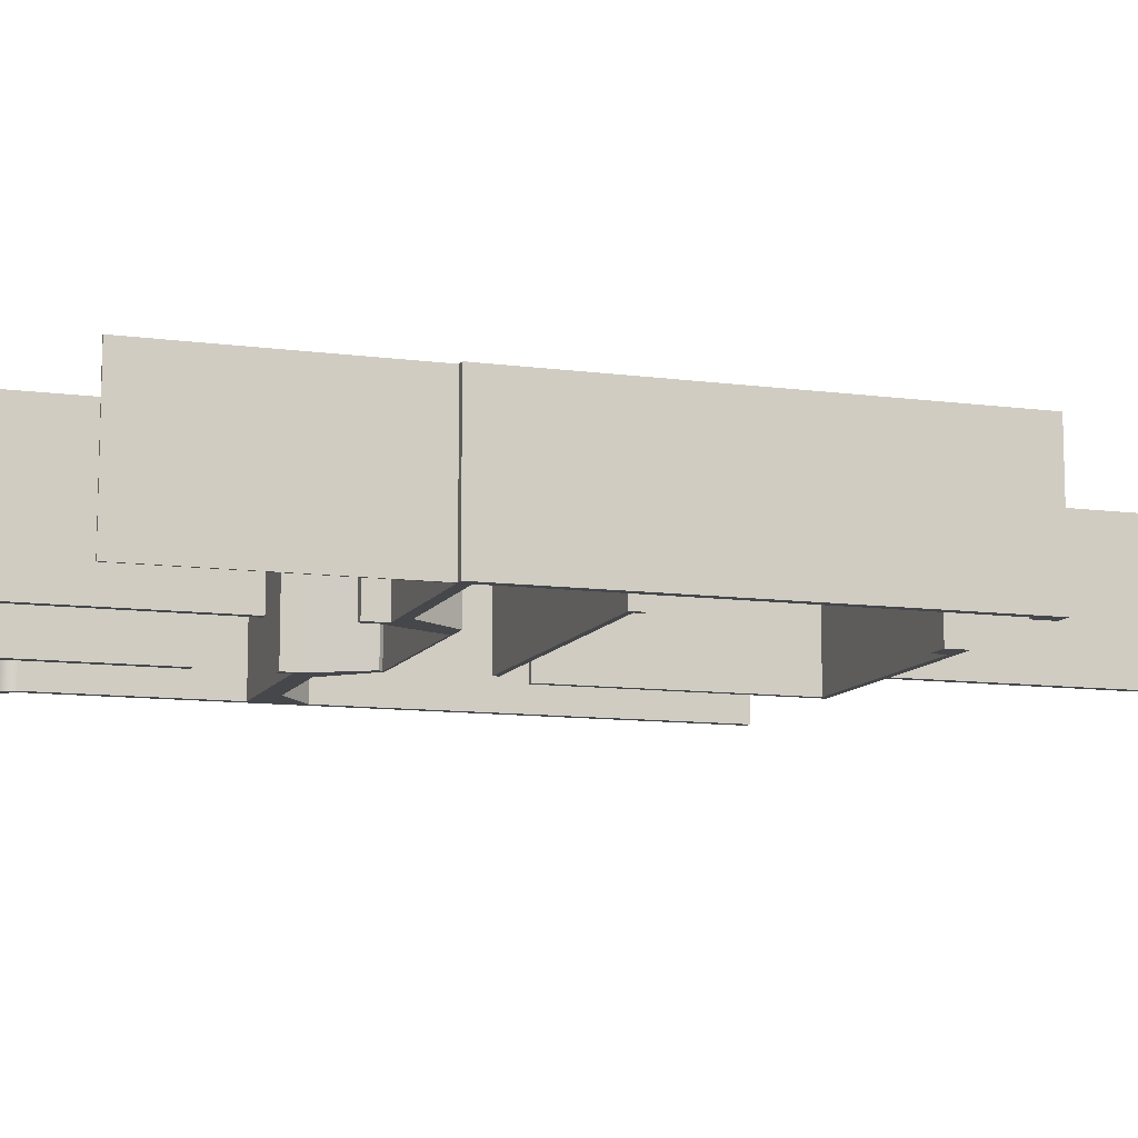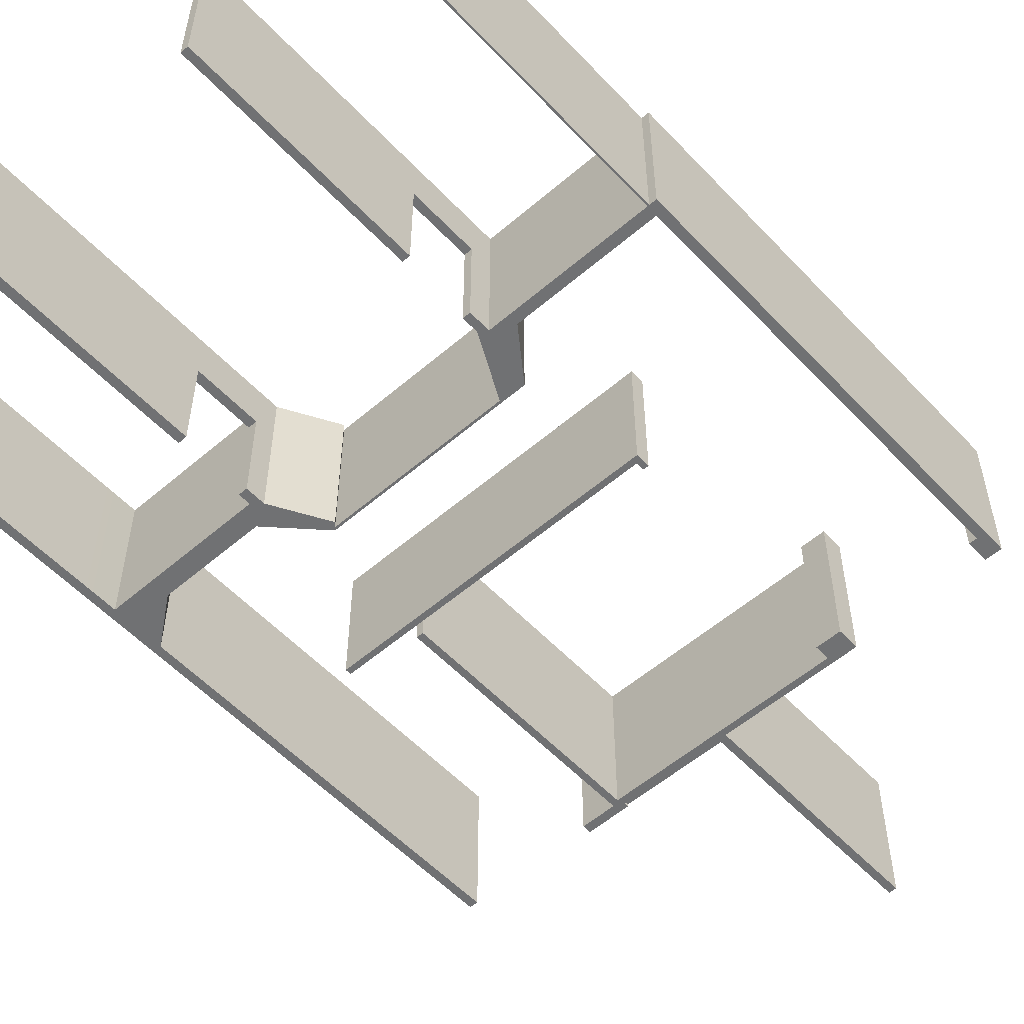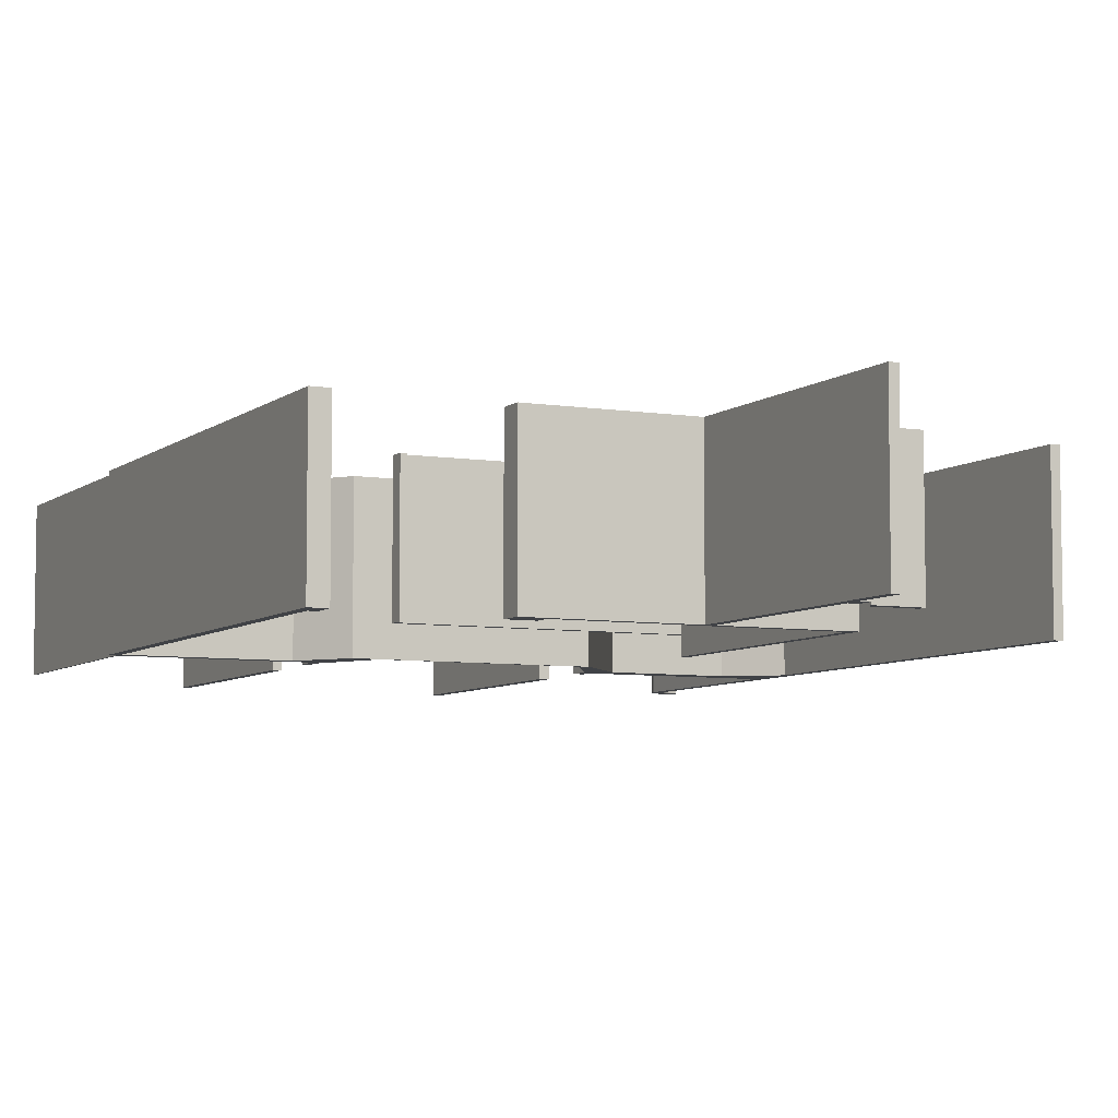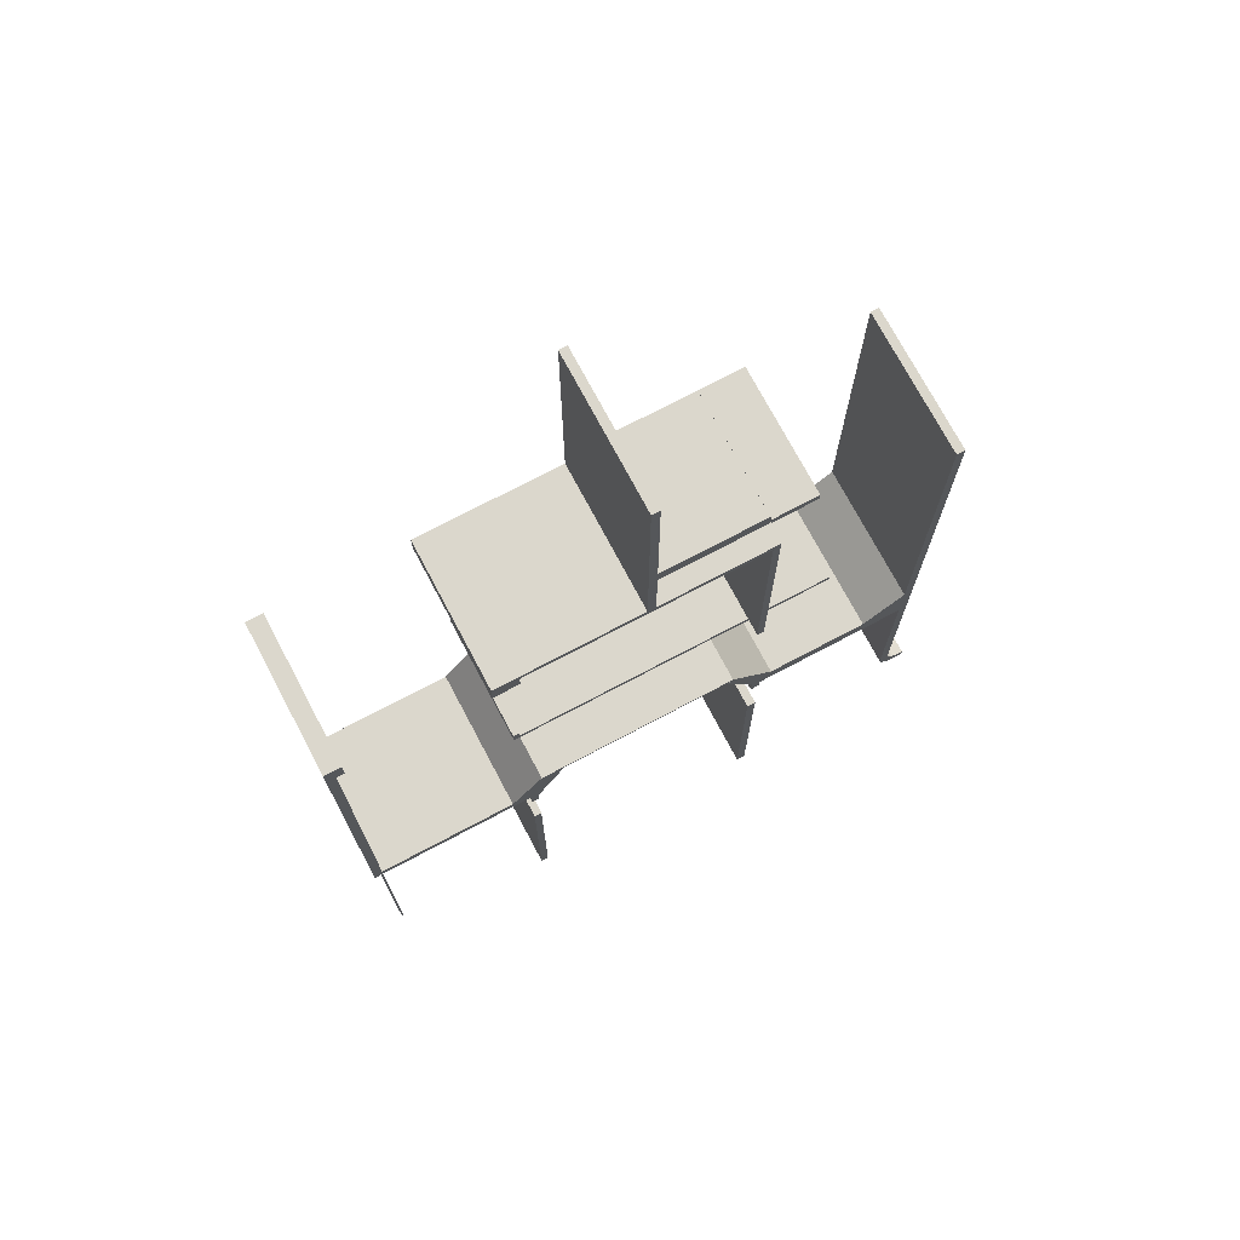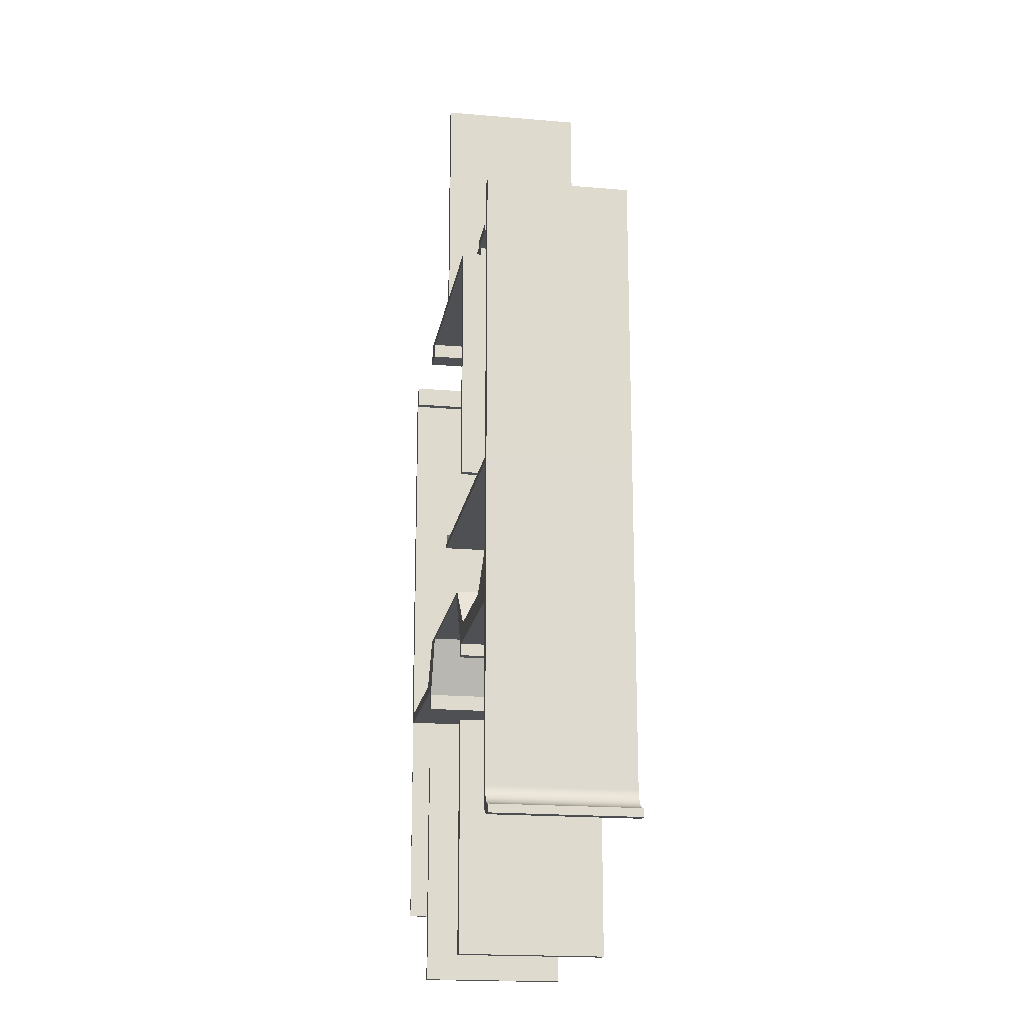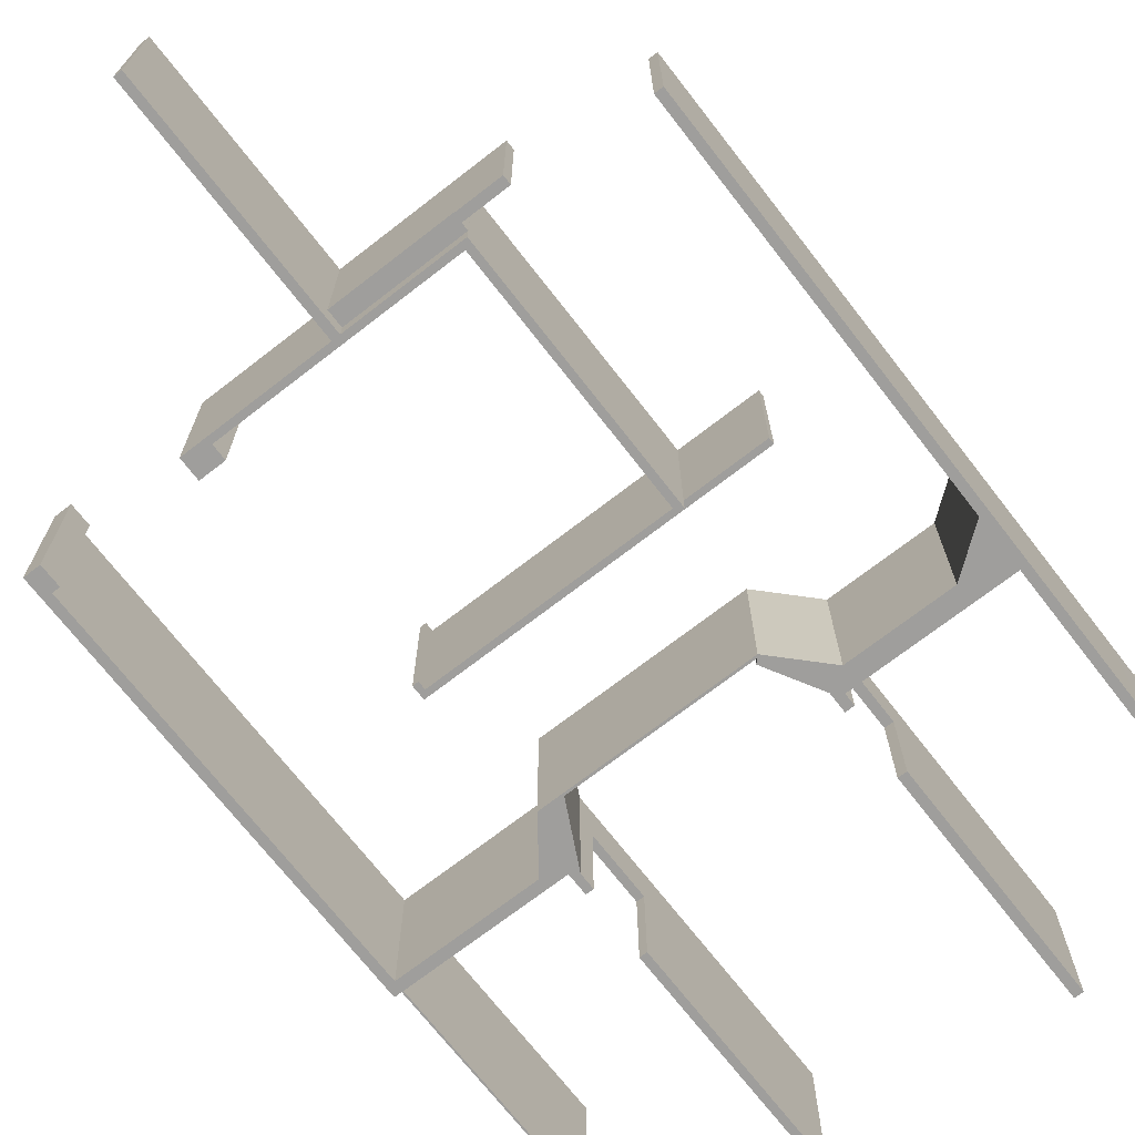
<metadata>
{"format":"obj","ext":"obj","renderer":"f3d","projection":"perspective","resolution":1024,"background":"white","views":[{"elev":-10.6,"azim":-108.6,"up":"+Y"},{"elev":-55.2,"azim":-137.8,"up":"+Y"},{"elev":-6.4,"azim":-25.7,"up":"+Y"},{"elev":73.4,"azim":-27.9,"up":"+Z"},{"elev":-18.6,"azim":80.6,"up":"+Z"},{"elev":-70.9,"azim":37.8,"up":"+Y"}]}
</metadata>
<code>
g default
v 36.52 167.3 2914
v 36.52 167.3 2773
v 1017 167.3 2773
v 1017 167.3 2914
v 36.52 1223 2914
v 36.52 1223 2773
v 1017 1223 2914
v 1017 1223 2773
v -1232 -0.000122 2773
v -1018 -0.000122 2773
v -1232 1223 2773
v -1018 1223 2773
v -1232 1223 2587
v -1018 1223 2587
v -1232 -0.000122 2587
v -1018 -0.000122 2587
v -954.4 7.7e-05 -428.8
v 799 7.7e-05 -428.8
v -954.4 1223 -428.8
v 799 1223 -428.8
v -1019 1223 -978.8
v 799 1223 -448.5
v -1019 0.00015 -978.8
v 799 8e-05 -448.5
v -750 7.7e-05 -428.8
v -750 8e-05 -448.5
v -750 1223 -448.5
v -750 1223 -428.8
v -1233 1223 -808.5
v -1233 0.000128 -808.5
v -1000 1223 -808.5
v -1000 0.000139 -808.5
v -1018 -6.1e-05 2773
v 1018 -6.1e-05 2773
v -1018 1223 2773
v 1018 1223 2773
v -1018 1223 2717
v 1018 1223 2717
v -1018 -6.1e-05 2717
v 1018 -6.1e-05 2717
v 1000 0.00017 -816.6
v 2418 0.000133 -537.6
v 1000 1223 -816.6
v 2418 1223 -537.6
v 1000 1223 -978.8
v 2418 1223 -978.8
v 1000 0.00015 -978.8
v 2418 0.00015 -978.8
v 2054 0.000231 -816.6
v 2177 0.00015 -978.8
v 2177 1223 -978.8
v 2054 1223 -816.6
v -29.5 -0.000619 4797
v 37.5 -0.000619 4797
v -29.5 1223 4797
v 37.5 1223 4797
v -29.5 1223 2717
v 37.5 1223 2717
v -29.5 -0.000342 2717
v 37.5 -0.000342 2717
v 958.8 1223 621.2
v 1018 1223 621.2
v 958.8 9.5e-05 621.2
v 1018 9.5e-05 621.2
v 969.7 9.5e-05 621.2
v 969.7 1223 621.2
v 969.7 1223 2724
v 1017 1223 2724
v 969.7 -2e-06 2724
v 1017 -2e-06 2724
v 958.8 -2e-06 2724
v 958.8 1223 2724
v 1679 146.7 571.2
v 1679 1223 571.2
v 1679 1223 621.2
v 1679 146.7 621.2
v 830.5 1223 571.2
v 830.5 1223 621.2
v 830.5 146.7 571.2
v 830.5 146.7 621.2
v 830.5 146.7 571.2
v 830.5 1223 571.2
v 830.5 1223 621.2
v 830.5 146.7 621.2
v -1085 1223 571.2
v -1085 1223 621.2
v -1085 146.7 571.2
v -1085 146.7 621.2
v 1397 146.7 2839
v 1397 1223 2839
v 1397 1223 2914
v 1397 146.7 2914
v 1017 1223 2839
v 1017 1223 2914
v 1017 146.7 2839
v 1017 146.7 2914
v -1085 146.7 621.2
v -1085 1223 621.2
v -1036 1223 621.2
v -1036 146.7 621.2
v -1085 1223 690.1
v -1036 1223 690.1
v -1085 146.7 690.1
v -1036 146.7 690.1
v 2418 -0.000349 2773
v 2489 -0.000349 2773
v 2418 1223 2773
v 2489 1223 2773
v 2489 1223 837.4
v 2489 -9.1e-05 837.4
v 2418 -9.1e-05 837.4
v 2418 1223 837.4
v 2662 1223 -2662
v 2662 0.000374 -2662
v 2662 0.000384 -2730
v 2662 1223 -2730
v 2489 1223 -2489
v 2497 1223 -2542
v 2522 1223 -2590
v 2560 1223 -2629
v 2609 1223 -2653
v 2609 0.000373 -2653
v 2560 0.00037 -2629
v 2522 0.000365 -2590
v 2497 0.000359 -2542
v 2489 0.000351 -2489
v 2591 1223 -2730
v 2538 1223 -2722
v 2489 1223 -2697
v 2451 1223 -2659
v 2426 1223 -2611
v 2418 1223 -2557
v 2418 0.000361 -2557
v 2426 0.000368 -2611
v 2451 0.000374 -2659
v 2489 0.000379 -2697
v 2538 0.000382 -2722
v 2591 0.000384 -2730
v -2502 -0.000349 2773
v -2426 -0.000349 2773
v -2502 1223 2773
v -2426 1223 2773
v -2502 1223 -815.2
v -2426 1223 -815.2
v -2502 0.000129 -815.2
v -2426 0.000129 -815.2
v 1000 0.000137 -878.8
v 1075 0.000137 -878.8
v 1000 1223 -878.8
v 1075 1223 -878.8
v 1000 1223 -3621
v 1075 1223 -3621
v 1000 0.000502 -3621
v 1075 0.000502 -3621
v 1000 1223 -1649
v 1075 1223 -1649
v 1075 0.00024 -1649
v 1000 0.00024 -1649
v 1000 1223 -1082
v 1075 1223 -1082
v 1075 0.000164 -1082
v 1000 0.000164 -1082
v 1000 838.9 -878.8
v 1075 838.9 -878.8
v 1075 838.9 -1082
v 1075 838.9 -1649
v 1075 838.9 -3621
v 1000 838.9 -3621
v 1000 838.9 -1649
v 1000 838.9 -1082
v -2426 -0.000369 2773
v -2361 -0.000369 2773
v -2426 1223 2773
v -2361 1223 2773
v -2426 1223 2587
v -2361 1223 2587
v -2426 -0.000344 2587
v -2361 -0.000344 2587
v -2441 0.000242 -897.3
v -2426 0.000242 -897.3
v -2441 1223 -897.3
v -2426 1223 -897.3
v -2441 1223 -2863
v -2426 1223 -2863
v -2441 0.000198 -2863
v -2426 0.000259 -2863
v -2502 0.000128 -808.5
v -1064 0.000128 -808.5
v -2502 1223 -808.5
v -1064 1223 -808.5
v -2502 1223 -897.3
v -1064 1223 -897.3
v -2502 0.000139 -897.3
v -1064 0.000139 -897.3
v -1064 0.000128 -808.5
v -1000 0.000128 -808.5
v -1064 1223 -808.5
v -1000 1223 -808.5
v -1064 1223 -3621
v -1000 1223 -3621
v -1064 0.000502 -3621
v -1000 0.000502 -3621
v -1064 1223 -1080
v -1000 1223 -1080
v -1000 0.000164 -1080
v -1064 0.000164 -1080
v -1064 0.00024 -1649
v -1000 0.00024 -1649
v -1000 1223 -1649
v -1064 1223 -1649
v -1064 838.9 -808.5
v -1000 838.9 -808.5
v -1000 838.9 -1080
v -1000 838.9 -1649
v -1000 838.9 -3621
v -1064 838.9 -3621
v -1064 838.9 -1649
v -1064 838.9 -1080
v 750 0.000186 -478.8
v 799 0.000179 -428.8
v 750 1223 -478.8
v 799 1223 -428.8
v 1024 1223 -957.2
v 1247 1223 -889.8
v 1024 0.000147 -957.2
v 1247 0.000118 -889.8
g polySurface3634
f 1 2 3 4
f 2 1 5 6
f 4 3 8 7
f 5 7 8 6
f 1 4 7 5
f 9 10 12 11
f 11 12 14 13
f 13 14 16 15
f 15 16 10 9
f 10 16 14 12
f 15 9 11 13
f 28 25 18 20
f 27 28 20 22
f 26 27 22 24
f 25 26 24 18
f 18 24 22 20
f 29 30 17 19
f 23 26 32
f 17 30 32 26
f 25 17 26
f 21 27 26 23
f 21 31 27
f 31 29 19 27
f 28 27 19
f 17 25 28 19
f 31 32 30 29
f 23 32 31 21
f 33 34 36 35
f 35 36 38 37
f 37 38 40 39
f 39 40 34 33
f 34 40 38 36
f 39 33 35 37
f 52 49 42 44
f 51 52 44 46
f 50 51 46 48
f 49 50 48 42
f 42 48 46 44
f 47 41 43 45
f 47 50 49 41
f 45 51 50 47
f 43 52 51 45
f 41 49 52 43
f 53 54 56 55
f 55 56 58 57
f 57 58 60 59
f 59 60 54 53
f 54 60 58 56
f 59 53 55 57
f 67 68 62 66
f 65 66 62 64
f 71 72 61 63
f 65 69 71 63
f 61 66 65 63
f 65 64 70 69
f 64 62 68 70
f 66 61 72 67
f 67 69 70 68
f 67 72 71 69
f 73 74 75 76
f 74 77 78 75
f 79 73 76 80
f 76 75 78 80
f 79 77 74 73
f 79 80 78 77
f 81 82 83 84
f 82 85 86 83
f 87 81 84 88
f 84 83 86 88
f 87 85 82 81
f 87 88 86 85
f 89 90 91 92
f 90 93 94 91
f 95 89 92 96
f 92 91 94 96
f 95 93 90 89
f 95 96 94 93
f 97 98 99 100
f 98 101 102 99
f 103 97 100 104
f 100 99 102 104
f 103 101 98 97
f 103 104 102 101
f 105 106 108 107
f 106 110 109 108
f 111 110 106 105
f 112 111 105 107
f 107 108 109 112
f 113 114 115 116
f 113 121 122 114
f 121 120 123 122
f 120 119 124 123
f 119 118 125 124
f 118 117 126 125
f 132 131 134 133
f 131 130 135 134
f 130 129 136 135
f 129 128 137 136
f 128 127 138 137
f 112 109 117 132
f 138 127 116 115
f 111 133 126 110
f 112 132 133 111
f 138 115 114
f 126 117 109 110
f 127 113 116
f 117 118 131 132
f 118 119 130 131
f 119 120 129 130
f 120 121 128 129
f 121 113 127 128
f 114 122 137 138
f 122 123 136 137
f 123 124 135 136
f 124 125 134 135
f 125 126 133 134
f 139 140 142 141
f 141 142 144 143
f 143 144 146 145
f 145 146 140 139
f 140 146 144 142
f 145 139 141 143
f 163 164 150 149
f 155 156 152 151
f 151 152 167 168
f 153 154 157 158
f 156 166 167 152
f 168 169 155 151
f 159 160 156 155
f 160 165 166 156
f 155 169 170 159
f 149 150 160 159
f 164 165 160 150
f 162 161 148 147
f 159 170 163 149
f 147 148 164 163
f 148 161 165 164
f 167 166 157 154
f 168 167 154 153
f 153 158 169 168
f 163 170 162 147
f 162 170 165 161
f 170 169 166 165
f 169 158 157 166
f 171 172 174 173
f 173 174 176 175
f 175 176 178 177
f 177 178 172 171
f 172 178 176 174
f 177 171 173 175
f 179 180 182 181
f 181 182 184 183
f 183 184 186 185
f 185 186 180 179
f 180 186 184 182
f 185 179 181 183
f 187 188 190 189
f 189 190 192 191
f 191 192 194 193
f 193 194 188 187
f 188 194 192 190
f 193 187 189 191
f 211 212 198 197
f 203 204 209 210
f 199 200 215 216
f 204 213 214 209
f 210 217 218 203
f 197 198 204 203
f 212 213 204 198
f 206 205 196 195
f 203 218 211 197
f 201 202 208 207
f 209 214 215 200
f 210 209 200 199
f 216 217 210 199
f 195 196 212 211
f 196 205 213 212
f 215 214 208 202
f 216 215 202 201
f 201 207 217 216
f 211 218 206 195
f 206 218 213 205
f 218 217 214 213
f 217 207 208 214
f 219 220 222 221
f 221 222 224 223
f 223 224 226 225
f 225 226 220 219
f 220 226 224 222
f 225 219 221 223

</code>
